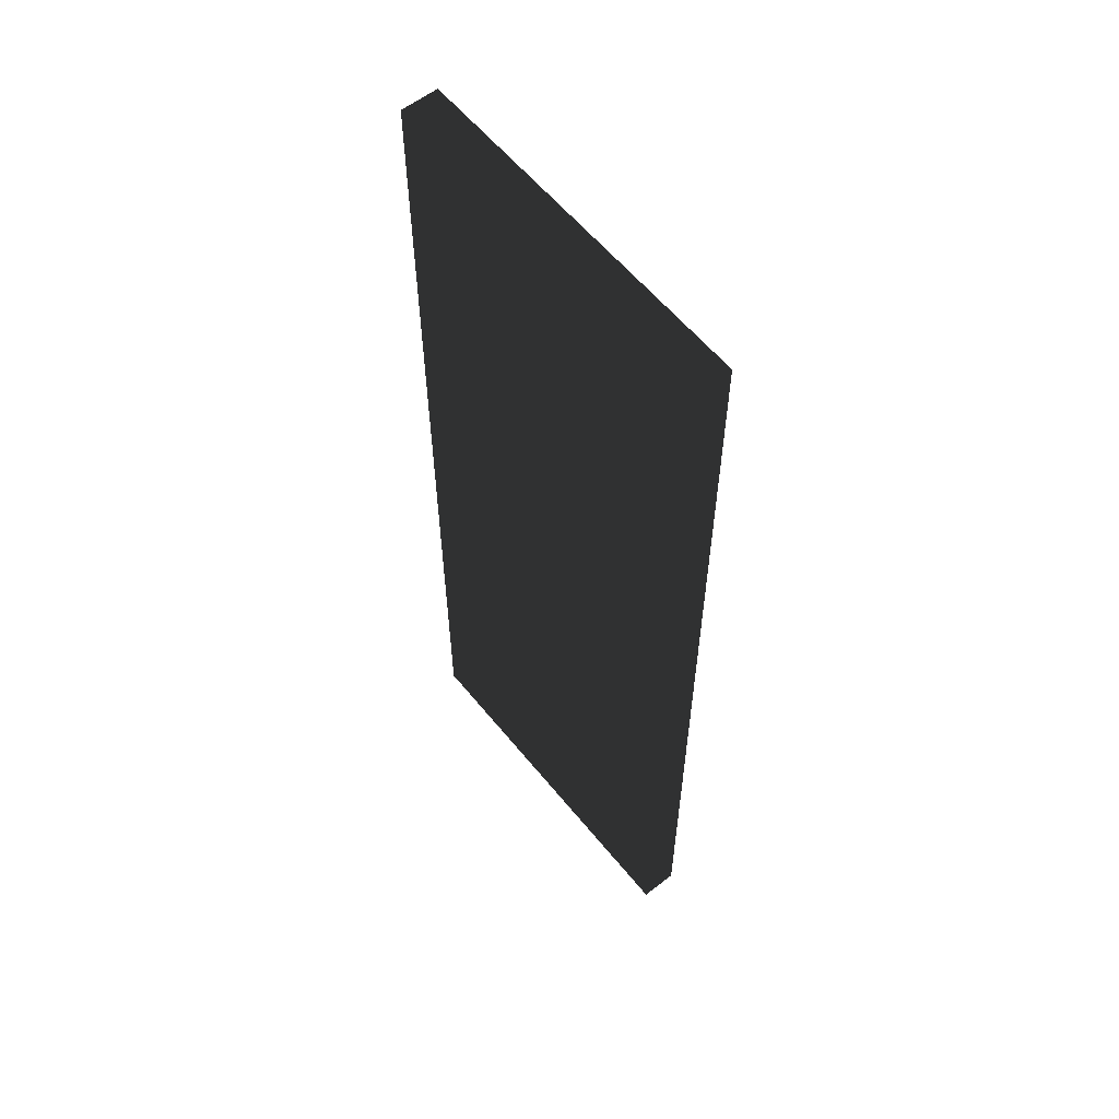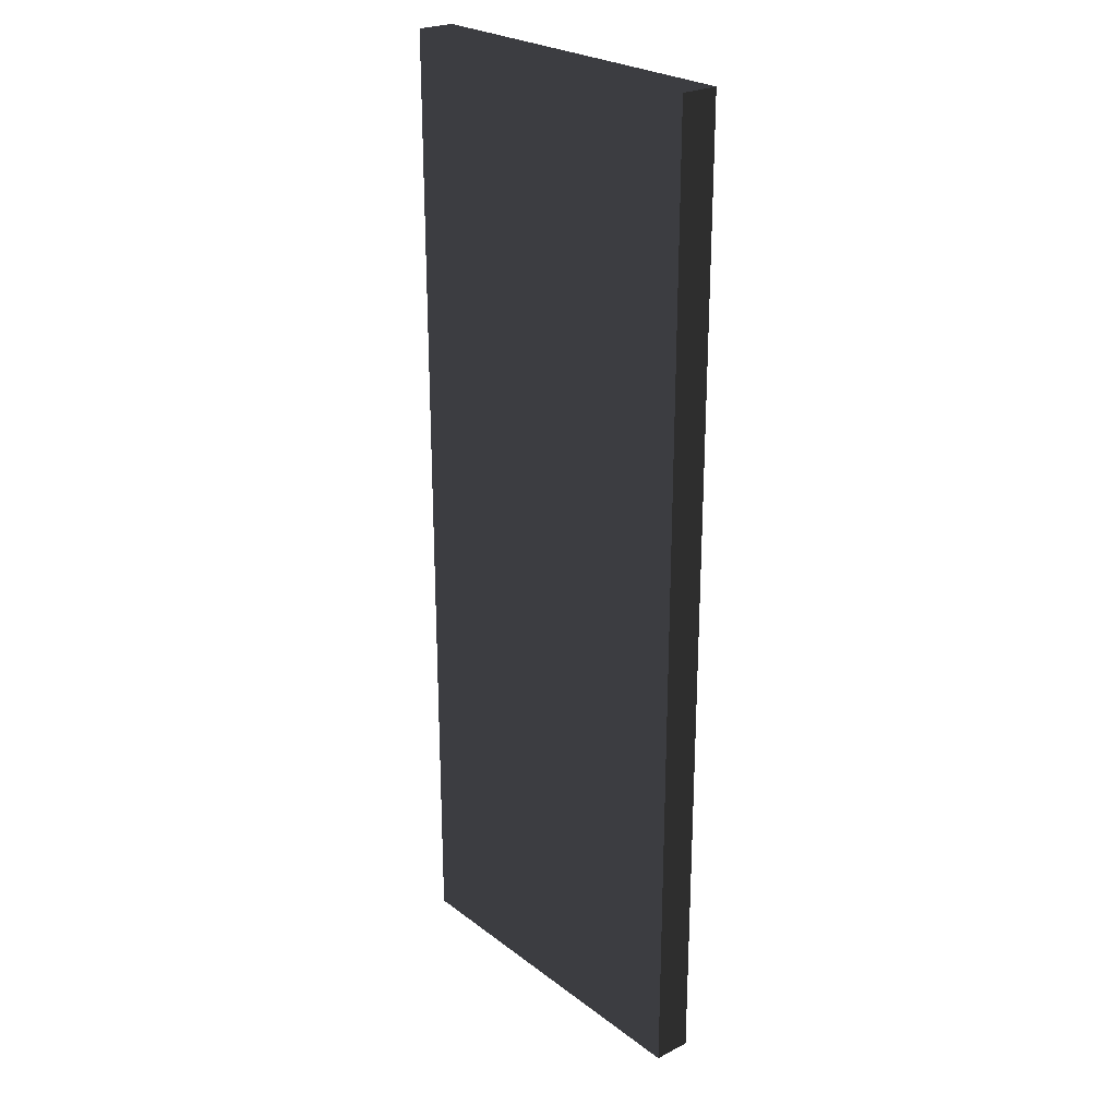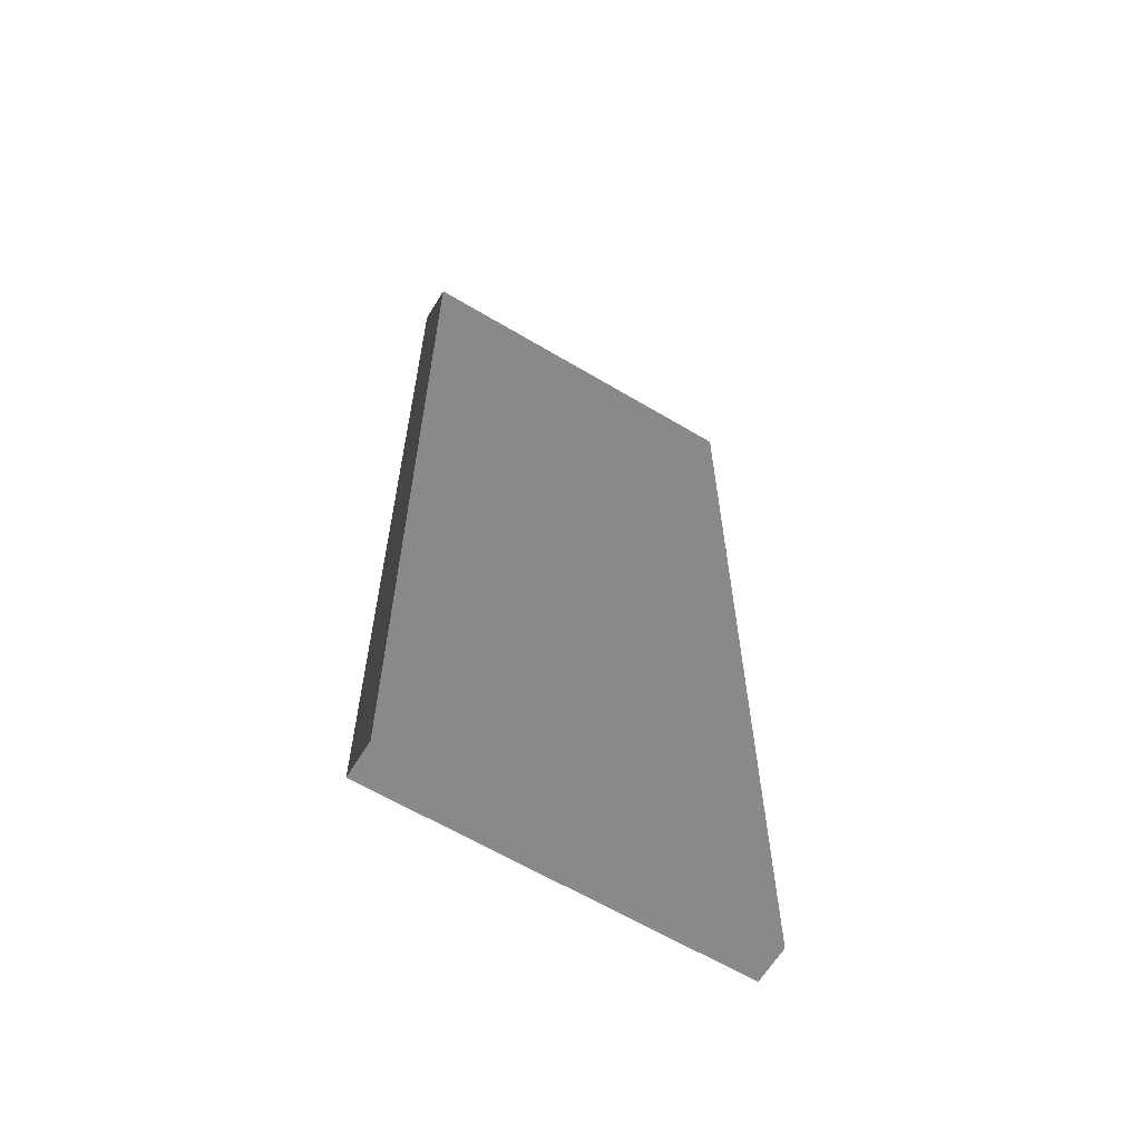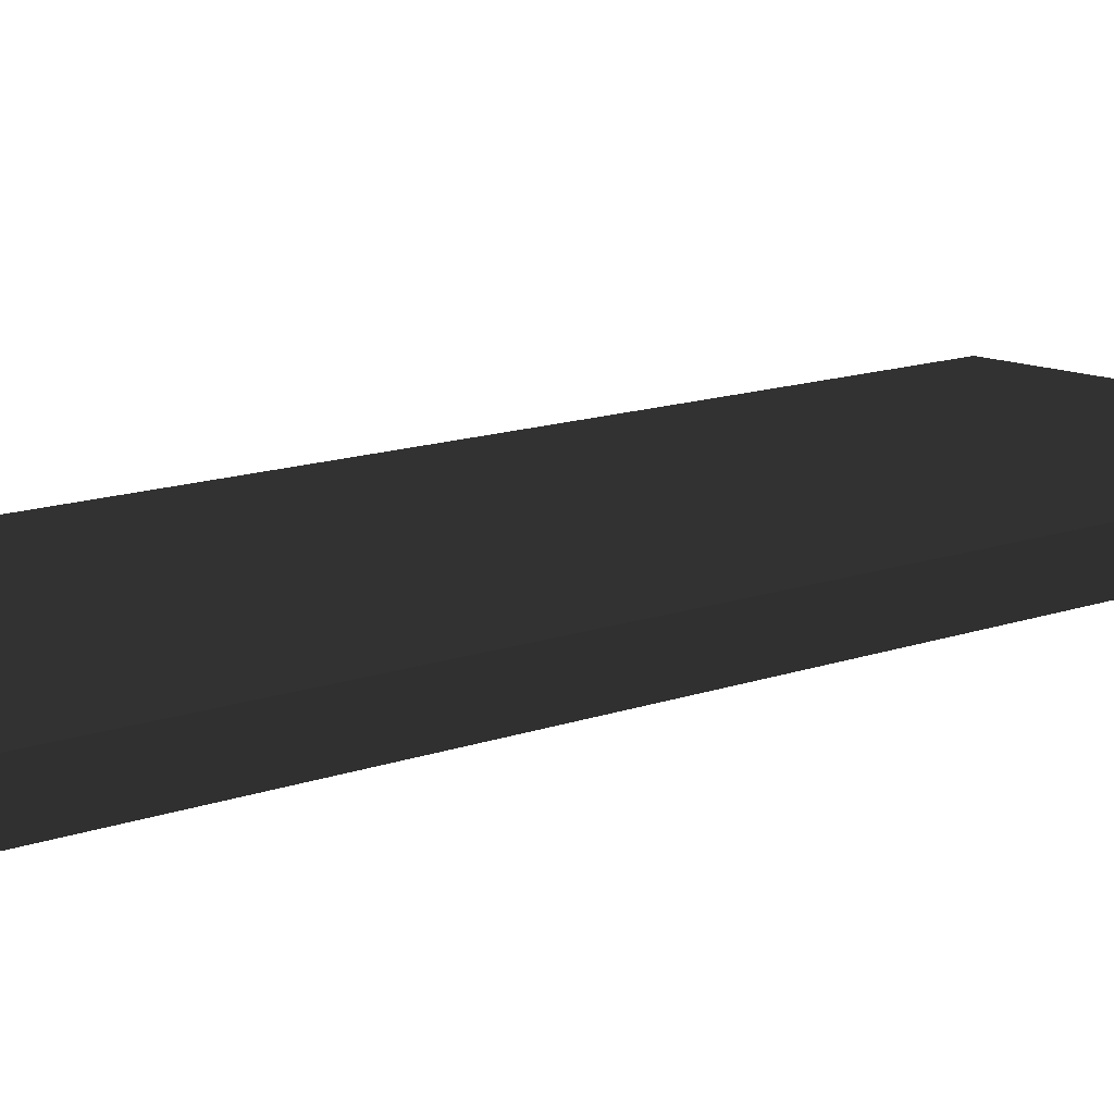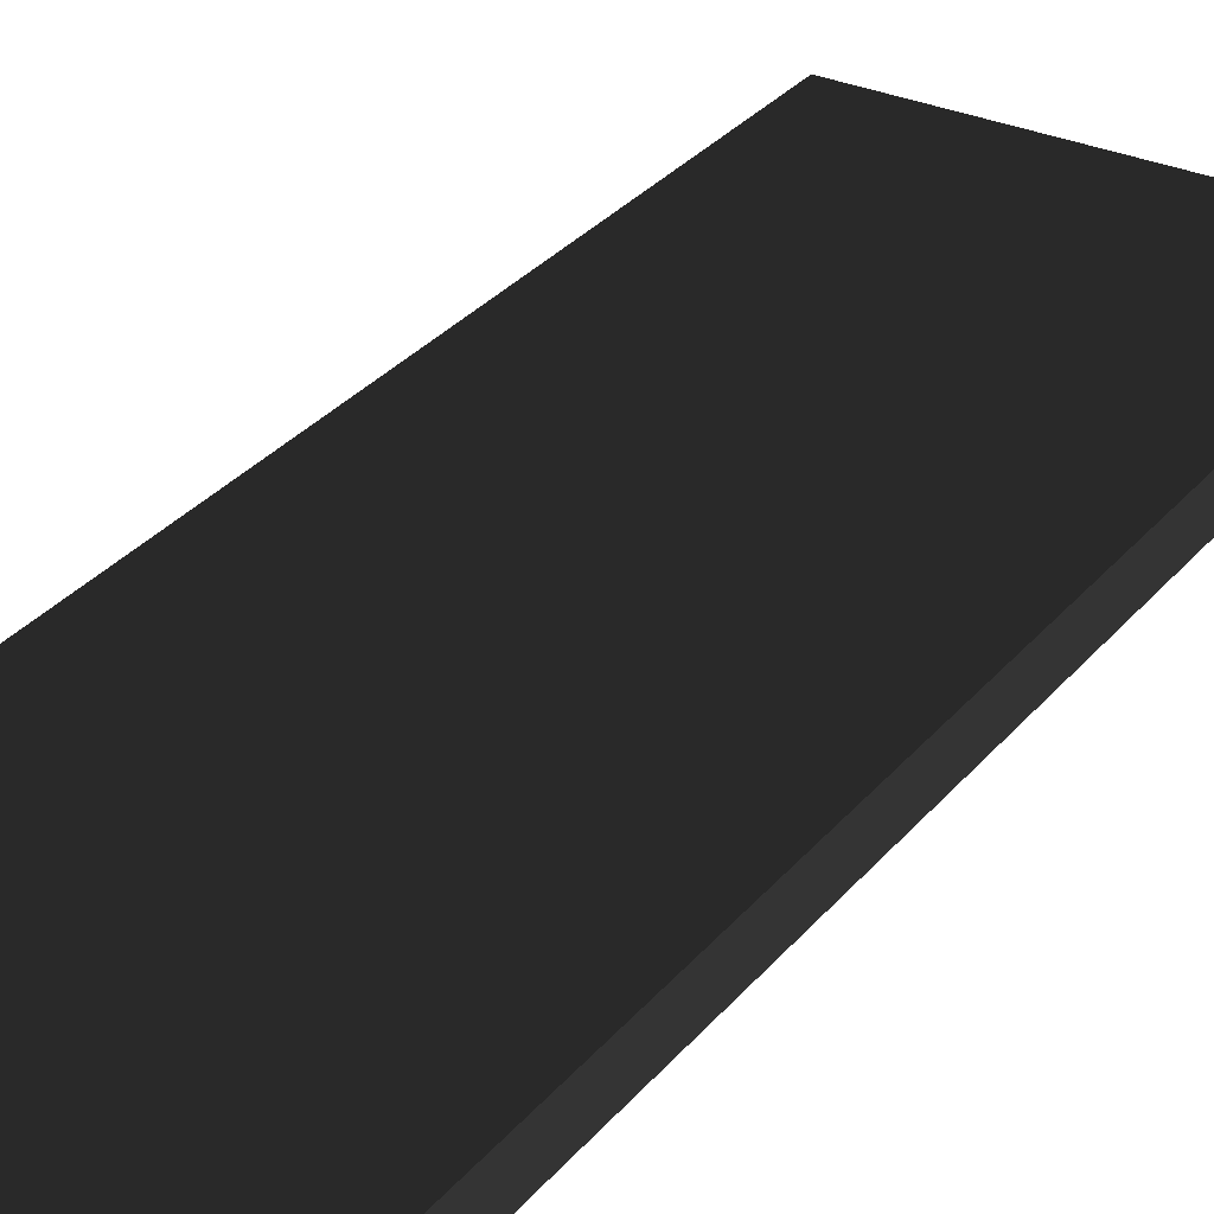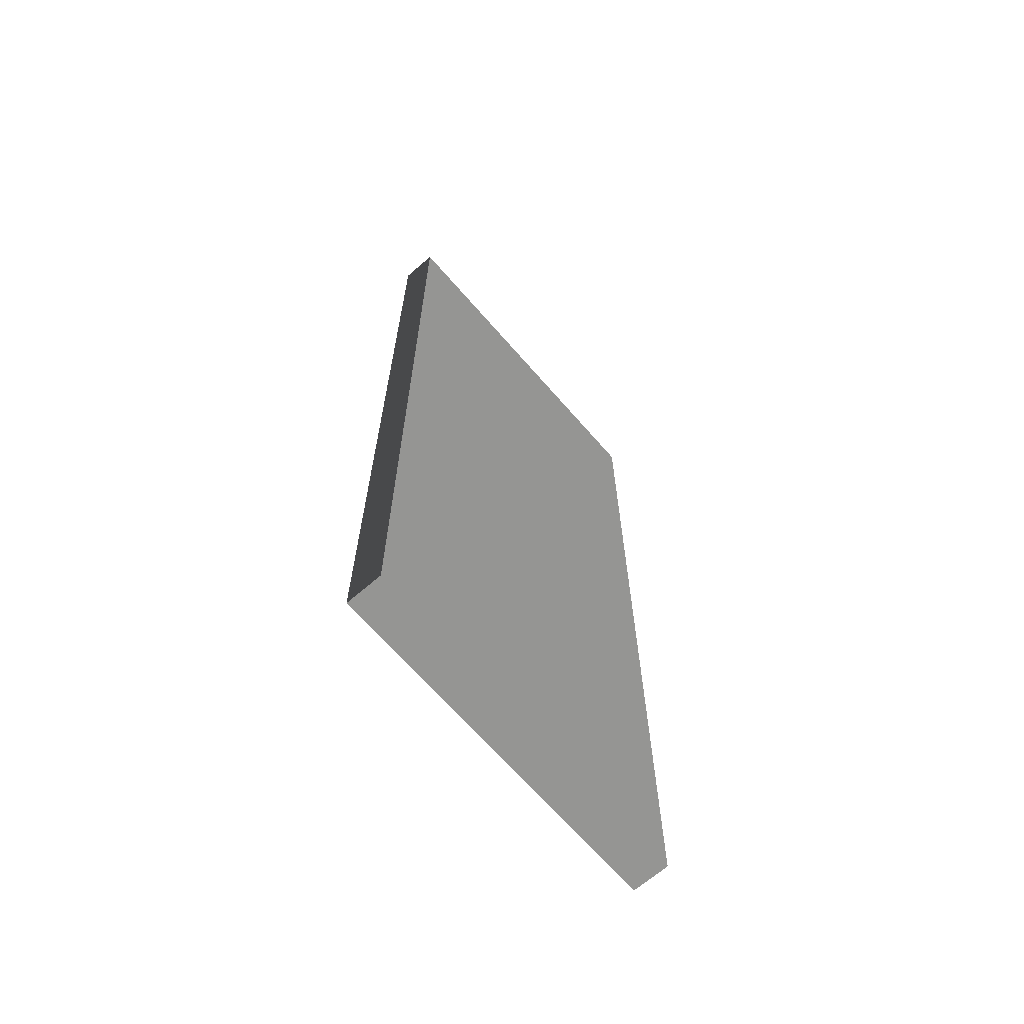
<metadata>
{"format":"obj","ext":"obj","renderer":"f3d","projection":"perspective","resolution":1024,"background":"white","views":[{"elev":58.9,"azim":-128.8,"up":"+Z"},{"elev":24.9,"azim":50.4,"up":"+Z"},{"elev":-63.0,"azim":148.9,"up":"+Z"},{"elev":12.1,"azim":47.7,"up":"+Y"},{"elev":30.9,"azim":32.2,"up":"+Y"},{"elev":-67.3,"azim":131.0,"up":"+Z"}]}
</metadata>
<code>
v -0.145 -0.015 -0.39
v 0.145 -0.015 -0.39
v 0.145 0.015 -0.39
v -0.145 0.015 -0.39
v -0.145 -0.015 0.39
v 0.145 -0.015 0.39
v 0.145 0.015 0.39
v -0.145 0.015 0.39
f 1 2 3 4
f 5 8 7 6
f 1 4 8 5
f 2 6 7 3
f 1 5 6 2
f 4 3 7 8

</code>
